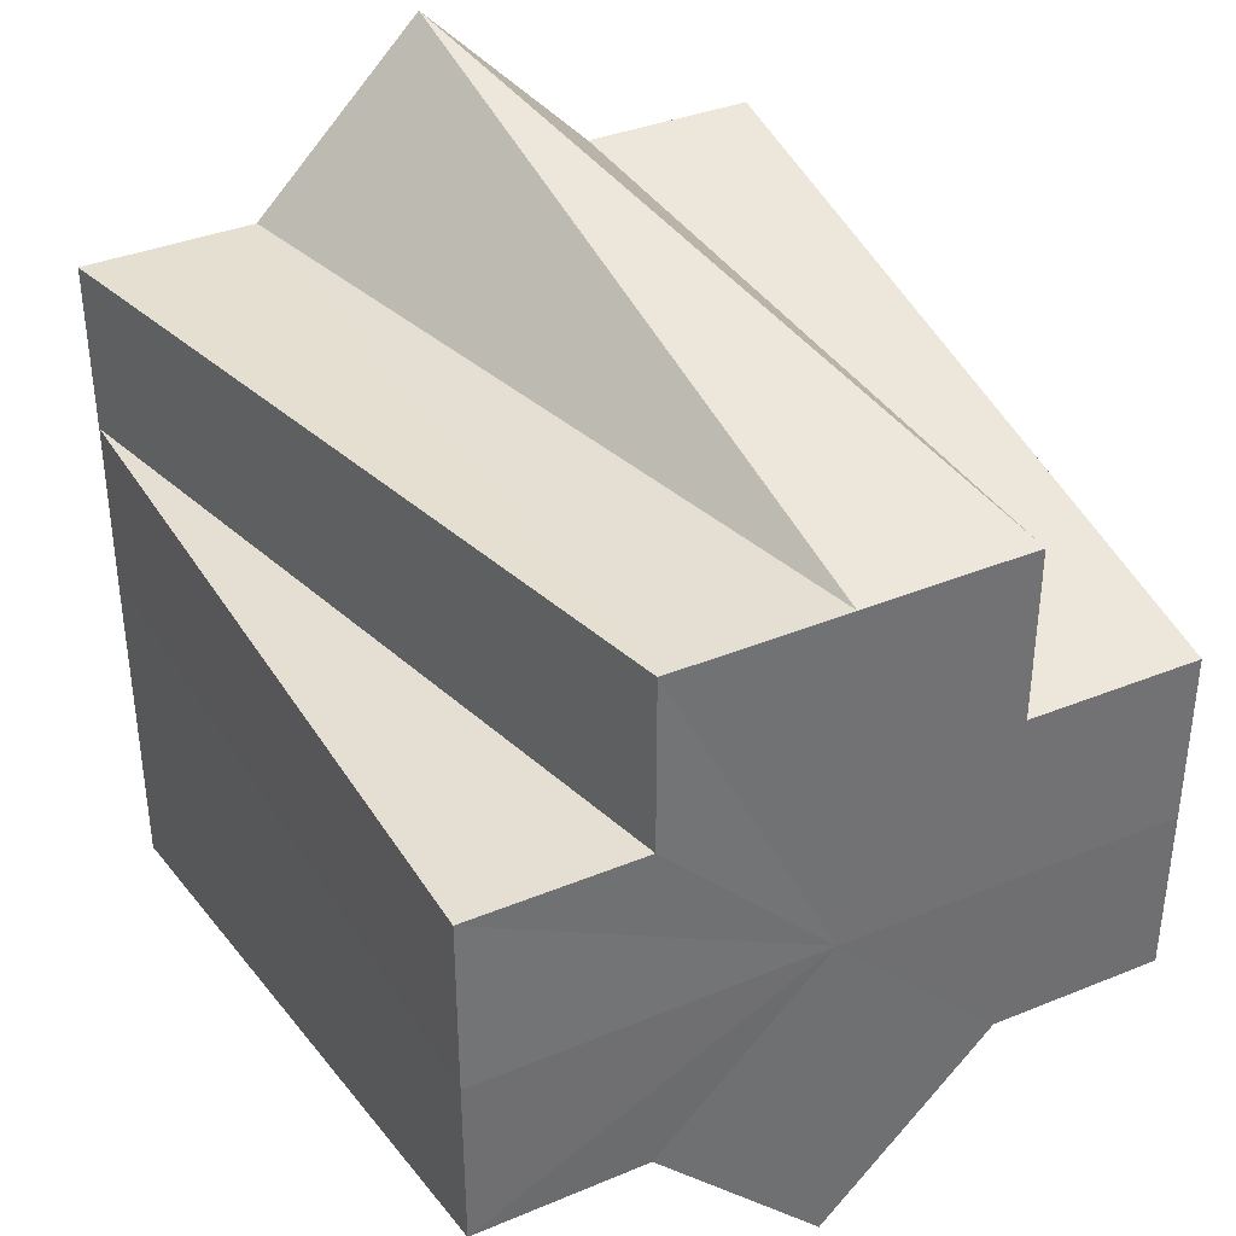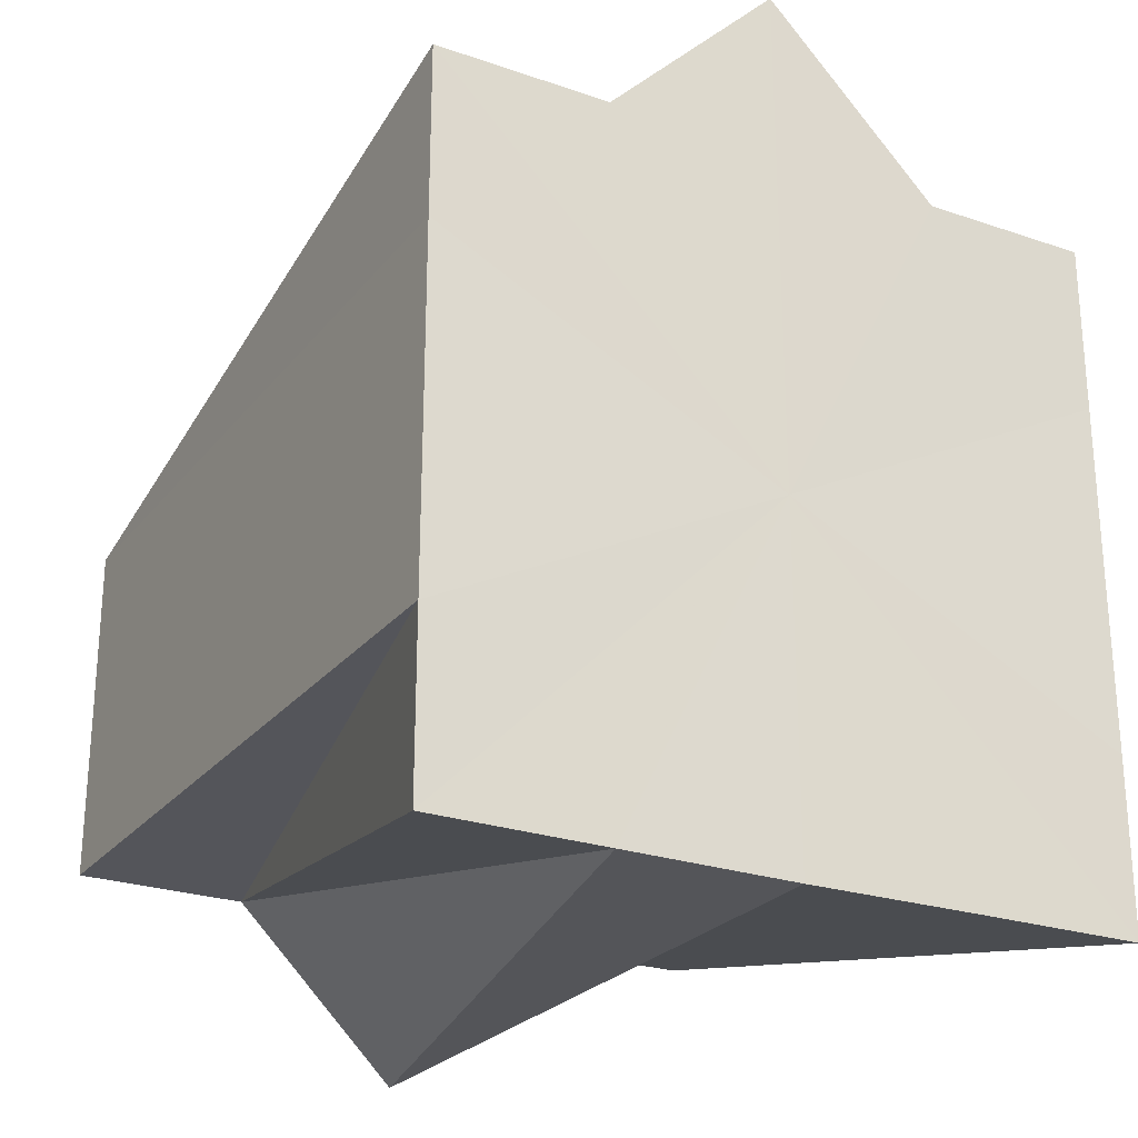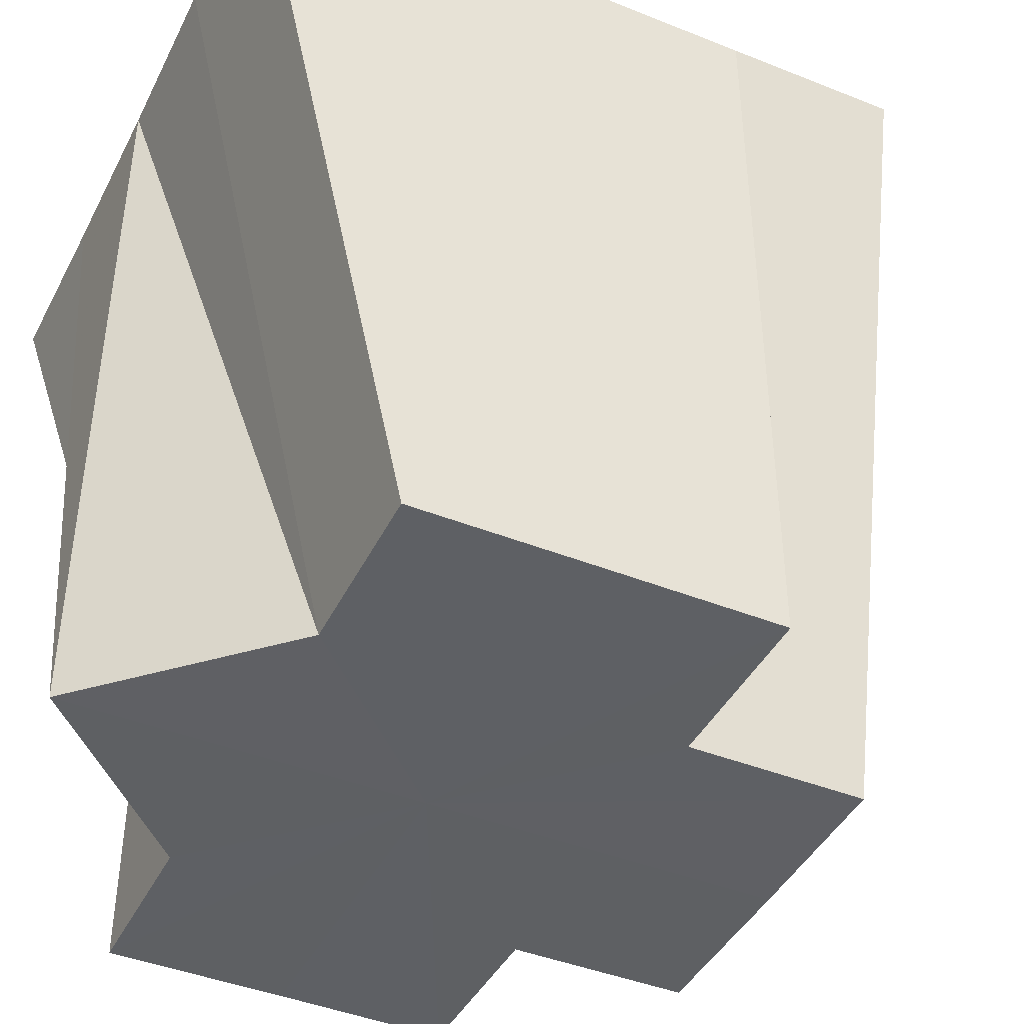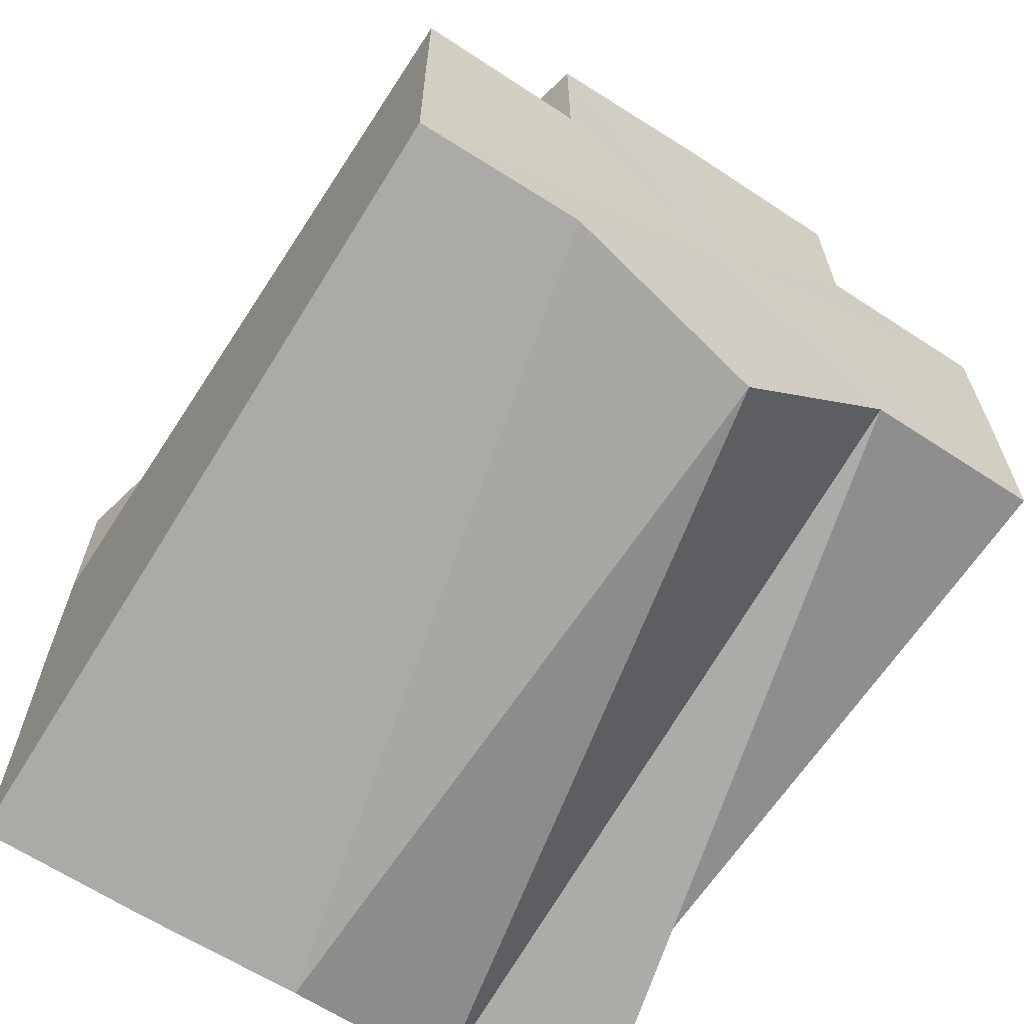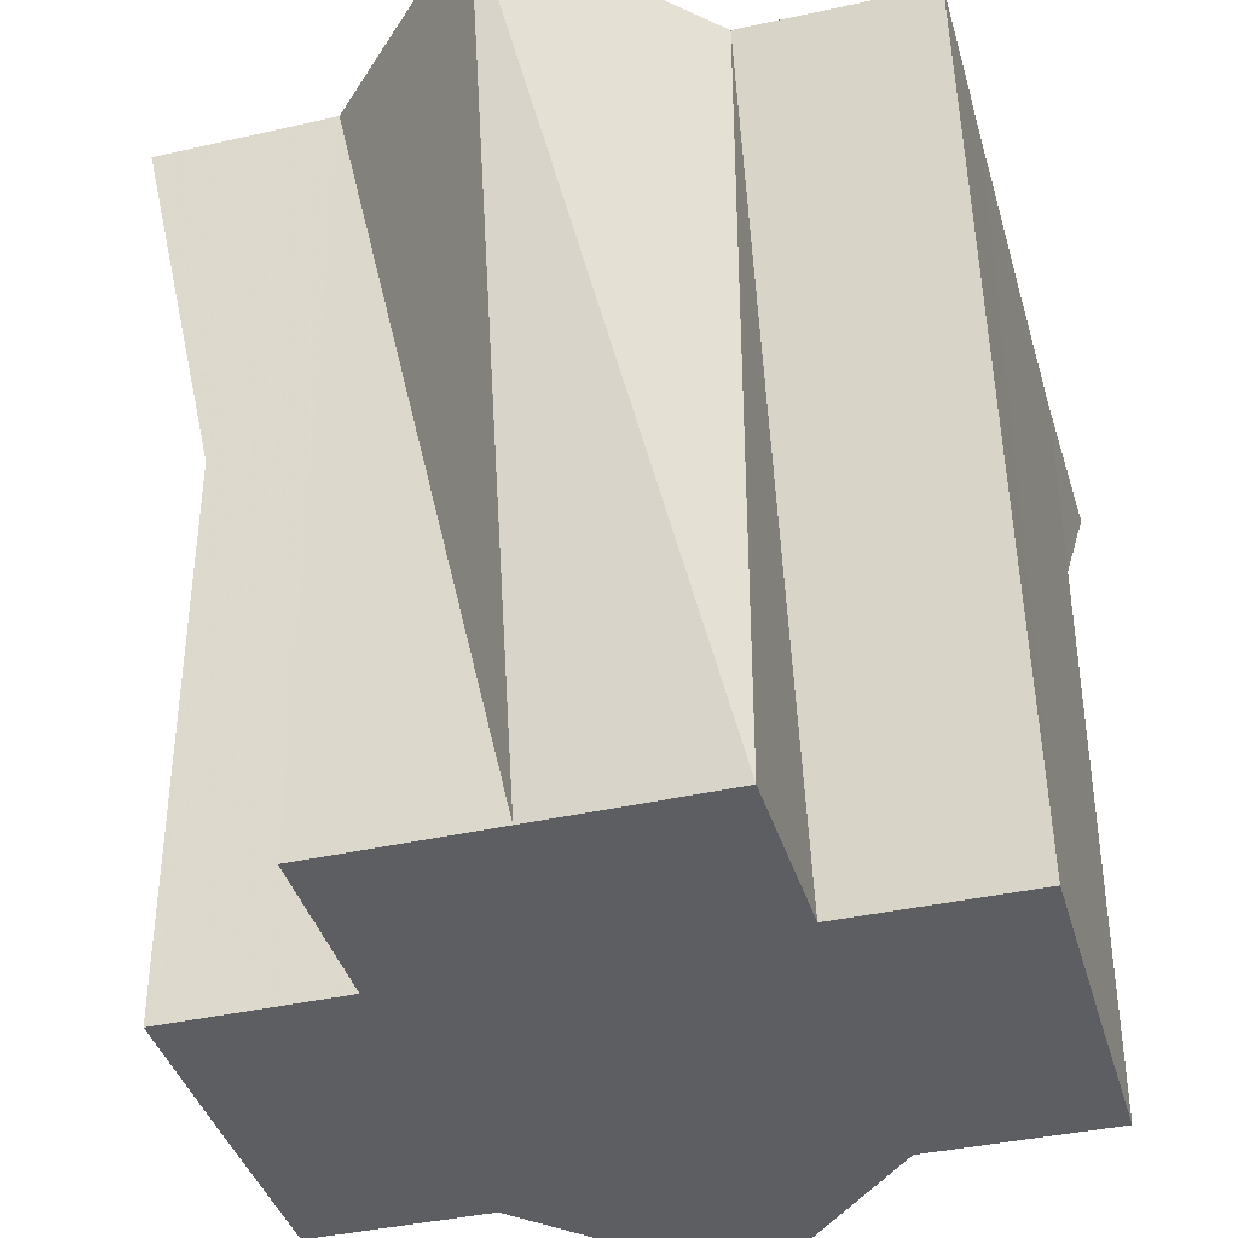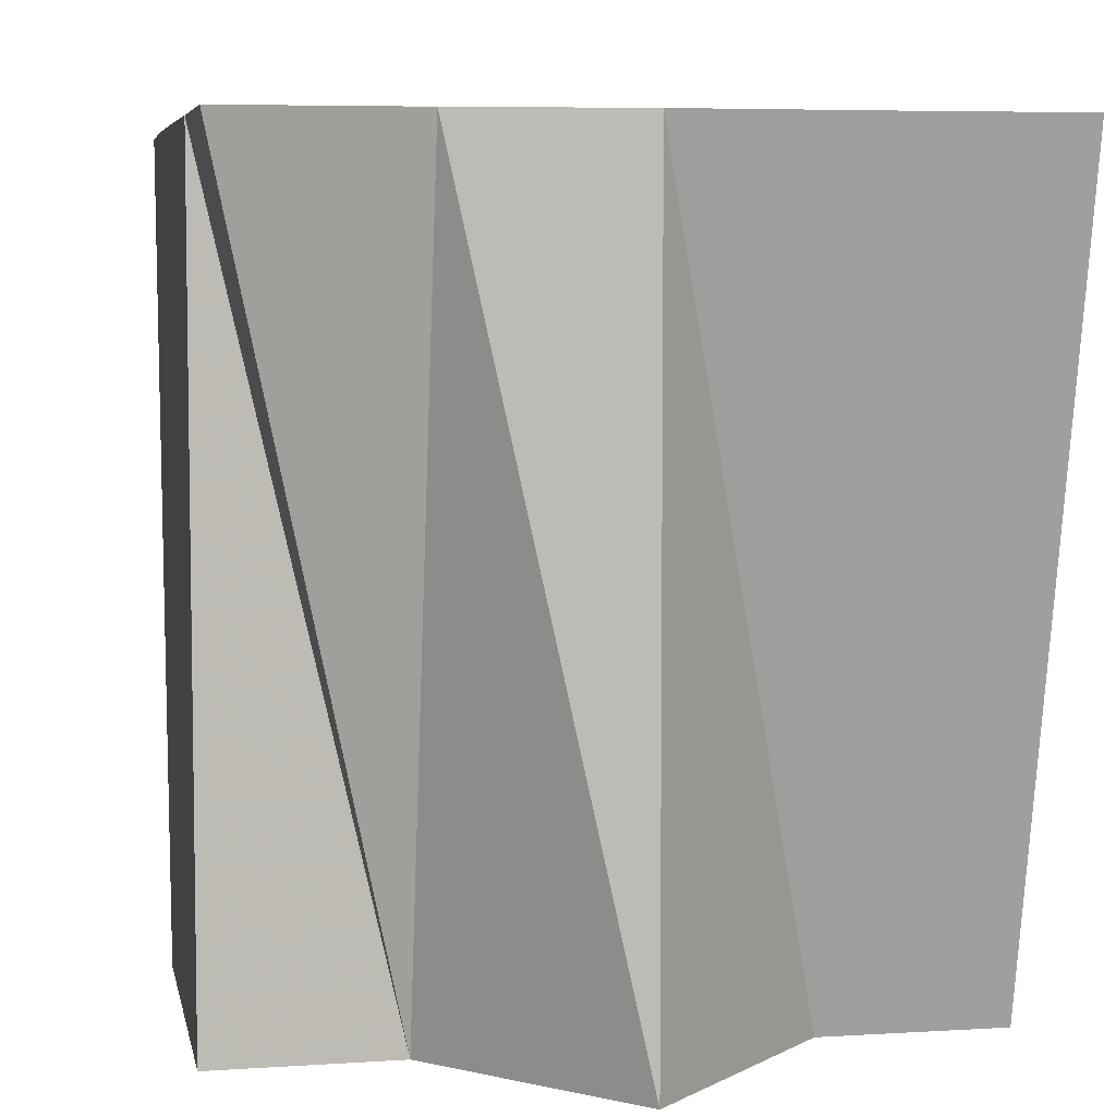
<metadata>
{"format":"obj","ext":"obj","renderer":"f3d","projection":"perspective","resolution":1024,"background":"white","views":[{"elev":36.8,"azim":151.9,"up":"+Y"},{"elev":-24.9,"azim":-29.0,"up":"+Y"},{"elev":-42.9,"azim":64.5,"up":"+Z"},{"elev":-64.7,"azim":146.9,"up":"+Y"},{"elev":-39.1,"azim":-164.2,"up":"+Z"},{"elev":6.2,"azim":-10.9,"up":"+Z"}]}
</metadata>
<code>
o 26804
v 2199 1912 7.969
v 2199 1912 7.969
v 2199 1912 7.925
v 2199 1912 7.969
v 2199 1912 7.925
v 2199 1912 7.969
v 2199 1912 7.925
v 2199 1912 7.925
v 2199 1912 7.925
v 2199 1912 7.969
v 2199 1912 7.925
v 2199 1912 7.969
v 2199 1912 7.925
v 2199 1912 7.969
v 2199 1912 7.925
v 2199 1912 7.925
v 2199 1912 7.969
v 2199 1912 7.969
v 2199 1912 7.969
v 2199 1912 7.969
v 2199 1912 7.925
v 2199 1912 7.969
v 2199 1912 7.925
v 2199 1912 7.969
v 2199 1912 7.925
v 2199 1912 7.969
v 2199 1912 7.925
v 2199 1912 7.925
v 2199 1912 7.925
v 2199 1912 7.925
v 2199 1912 7.925
v 2199 1912 7.925
v 2199 1912 7.925
v 2199 1912 7.925
v 2199 1912 7.925
v 2199 1912 7.925
v 2199 1912 7.925
v 2199 1912 7.925
v 2199 1912 7.925
v 2199 1912 7.969
v 2199 1912 7.925
v 2199 1912 7.925
v 2199 1912 7.925
v 2199 1912 7.969
v 2199 1912 7.925
v 2199 1912 7.925
v 2199 1912 7.925
v 2199 1912 7.925
v 2199 1912 7.925
v 2199 1912 7.925
v 2199 1912 7.925
v 2199 1912 7.925
v 2199 1912 7.925
v 2199 1912 7.969
v 2199 1912 7.969
v 2199 1912 7.969
v 2199 1912 7.969
v 2199 1912 7.969
v 2199 1912 7.925
v 2199 1912 7.969
v 2199 1912 7.925
v 2199 1912 7.969
v 2199 1912 7.969
v 2199 1912 7.969
v 2199 1912 7.969
v 2199 1912 7.969
v 2199 1912 7.969
v 2199 1912 7.969
v 2199 1912 7.969
v 2199 1912 7.969
v 2199 1912 7.969
v 2199 1912 7.969
v 2199 1912 7.969
v 2199 1912 7.969
v 2199 1912 7.969
v 2199 1912 7.925
v 2199 1912 7.925
v 2199 1912 7.969
v 2199 1912 7.969
v 2199 1912 7.925
v 2199 1912 7.969
v 2199 1912 7.925
v 2199 1912 7.969
v 2199 1912 7.925
v 2199 1912 7.969
v 2199 1912 7.925
v 2199 1912 7.969
v 2199 1912 7.925
v 2199 1912 7.969
v 2199 1912 7.925
v 2199 1912 7.969
v 2199 1912 7.925
v 2199 1912 7.969
v 2199 1912 7.969
v 2199 1912 7.925
v 2199 1912 7.969
v 2199 1912 7.969
v 2199 1912 7.925
f 1 2 3
f 2 4 5
f 6 1 7
f 6 8 9
f 10 5 11
f 12 11 13
f 14 15 16
f 17 18 15
f 18 19 15
f 19 20 21
f 20 22 23
f 24 23 25
f 26 25 27
f 28 15 29
f 30 31 29
f 32 33 29
f 34 35 29
f 36 34 29
f 37 36 29
f 38 39 29
f 40 39 41
f 42 43 29
f 44 43 45
f 46 47 29
f 48 46 29
f 49 48 29
f 50 49 29
f 51 50 29
f 52 53 29
f 54 53 52
f 55 56 52
f 56 57 53
f 57 58 59
f 60 59 61
f 62 63 44
f 64 63 62
f 65 63 64
f 66 63 65
f 67 63 66
f 68 63 67
f 69 63 68
f 14 63 69
f 70 63 14
f 71 63 70
f 72 63 71
f 40 63 72
f 73 63 40
f 74 63 73
f 75 63 74
f 44 63 75
f 75 76 77
f 78 79 80
f 81 82 80
f 81 83 84
f 83 85 86
f 85 87 88
f 89 88 90
f 91 90 92
f 93 94 95
f 96 97 98

</code>
